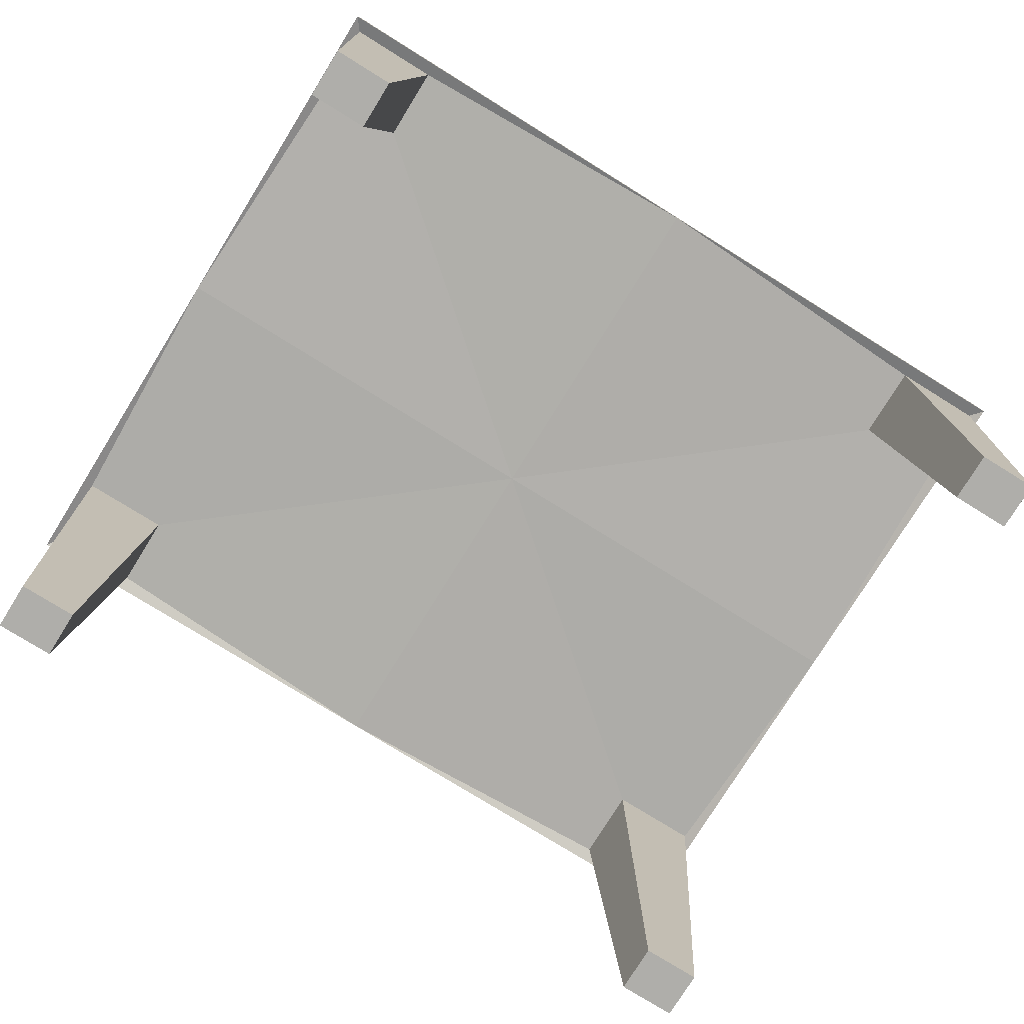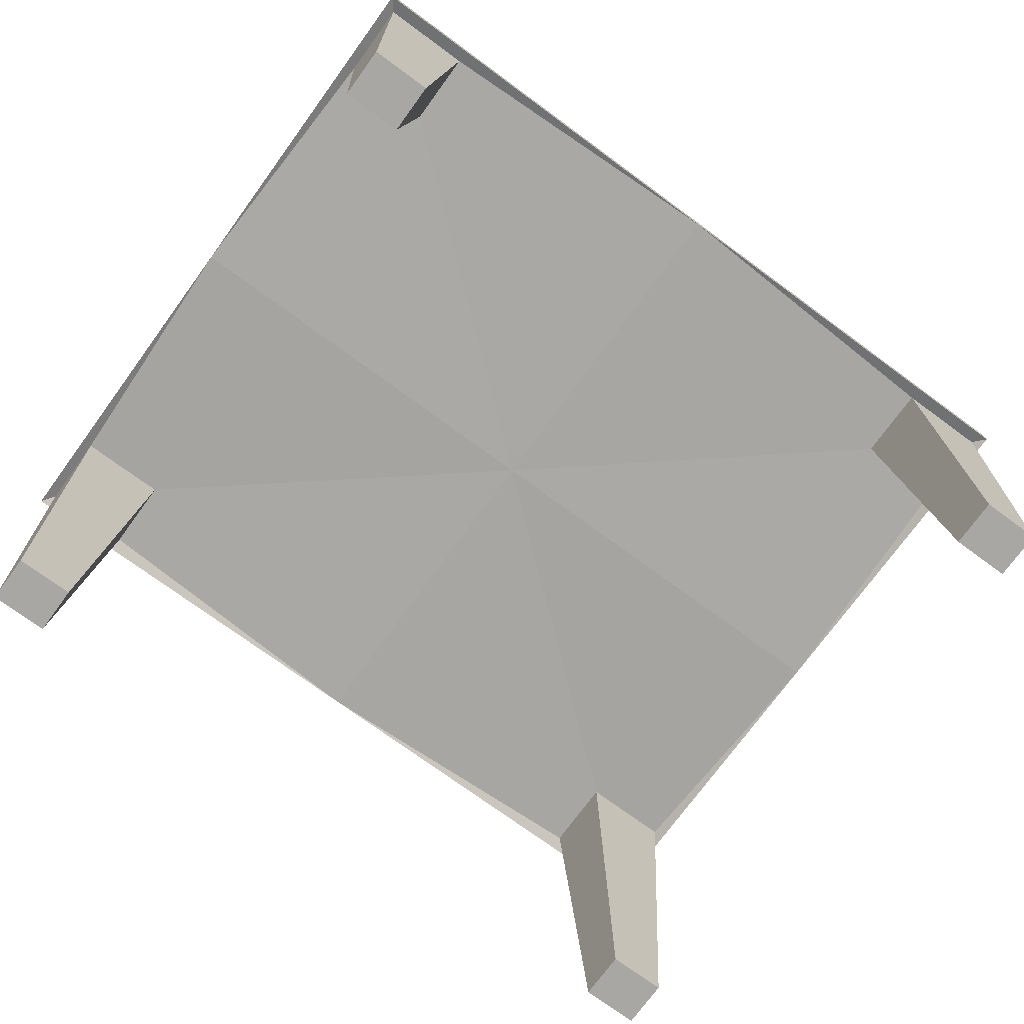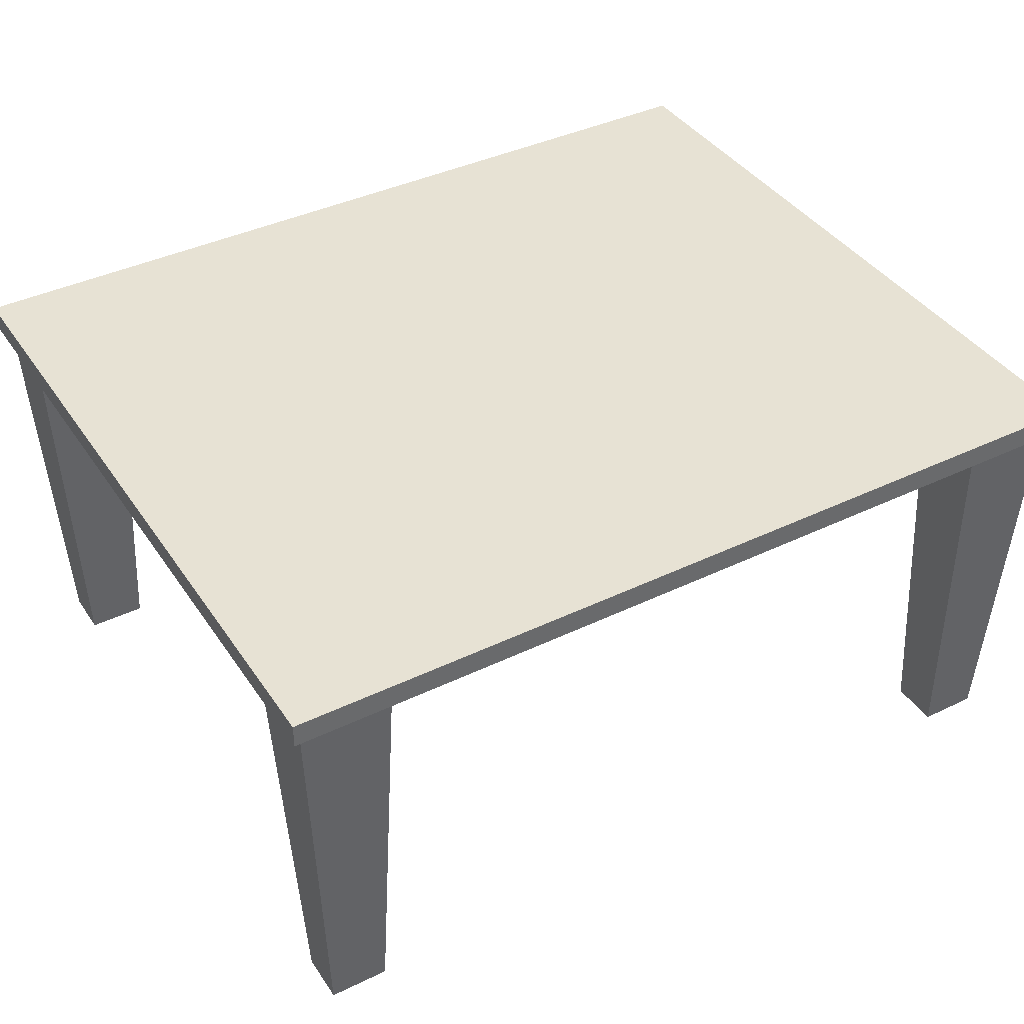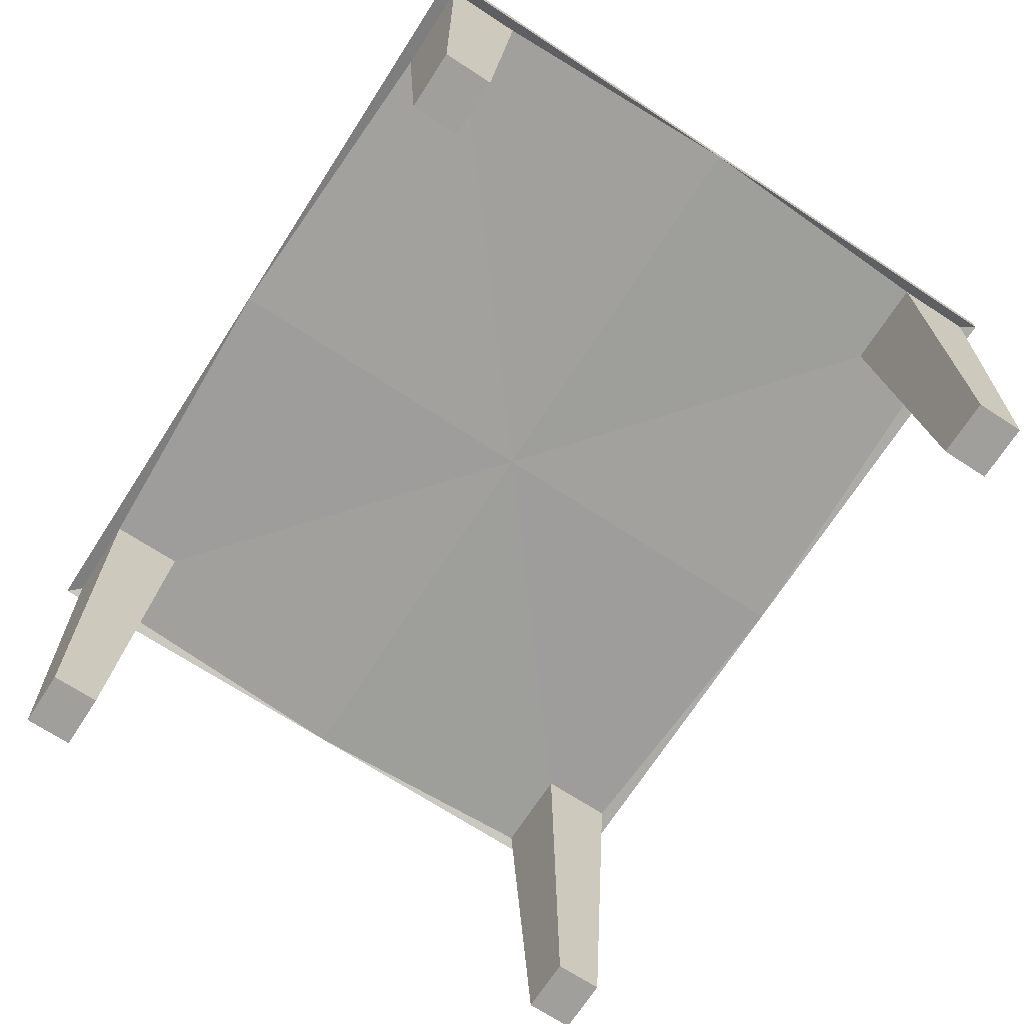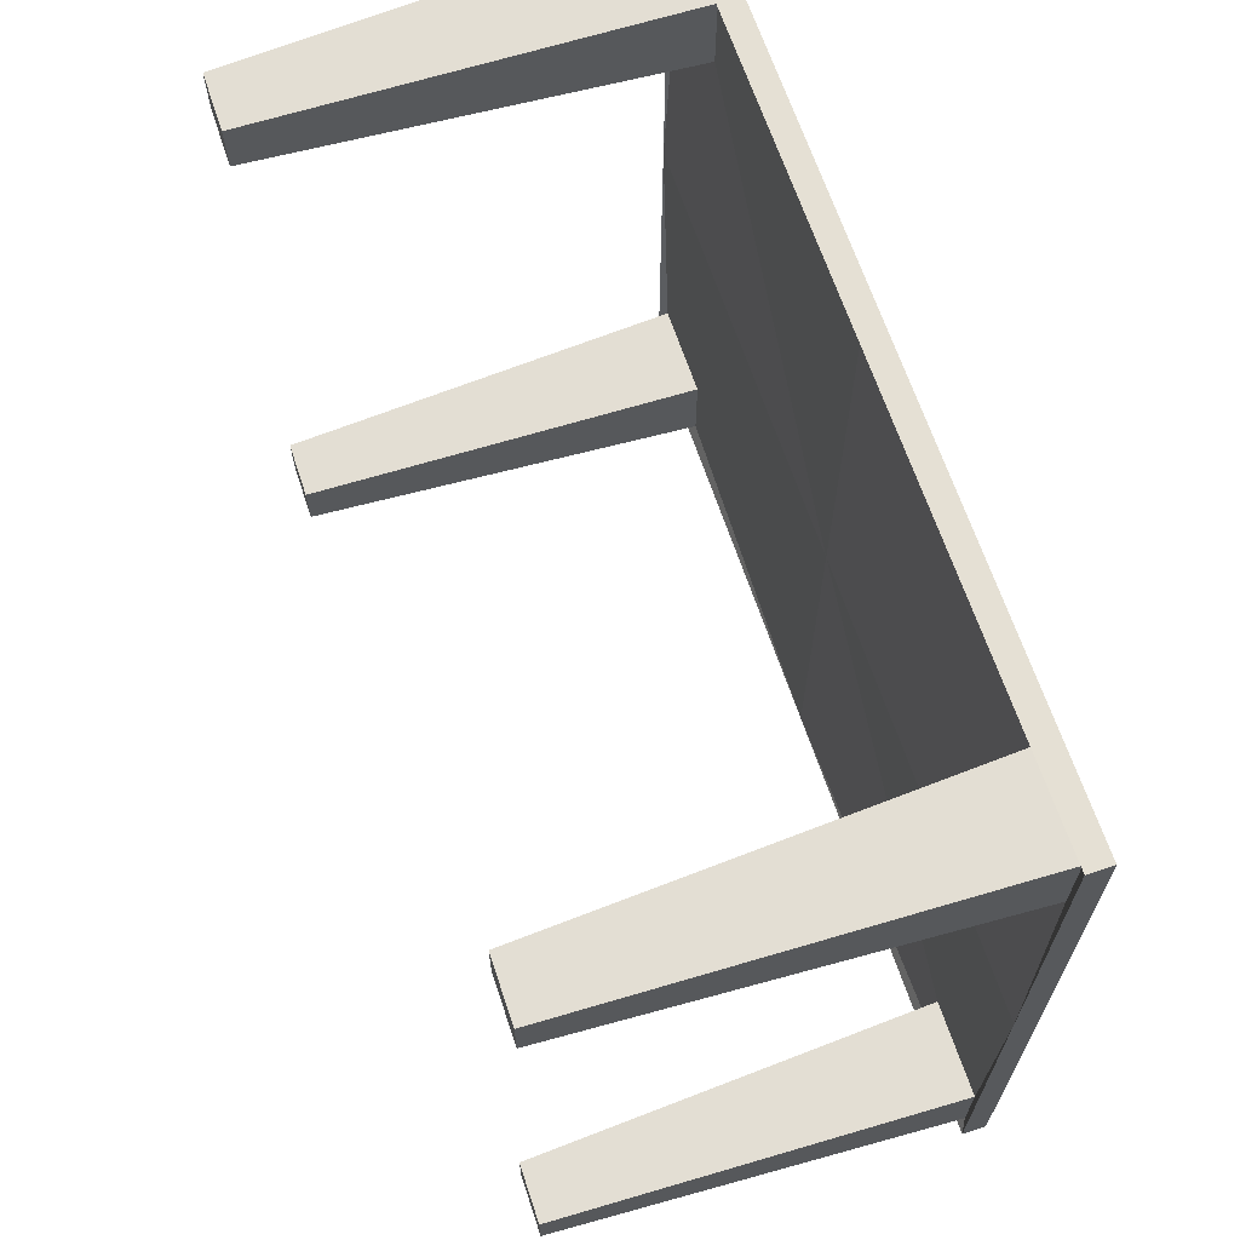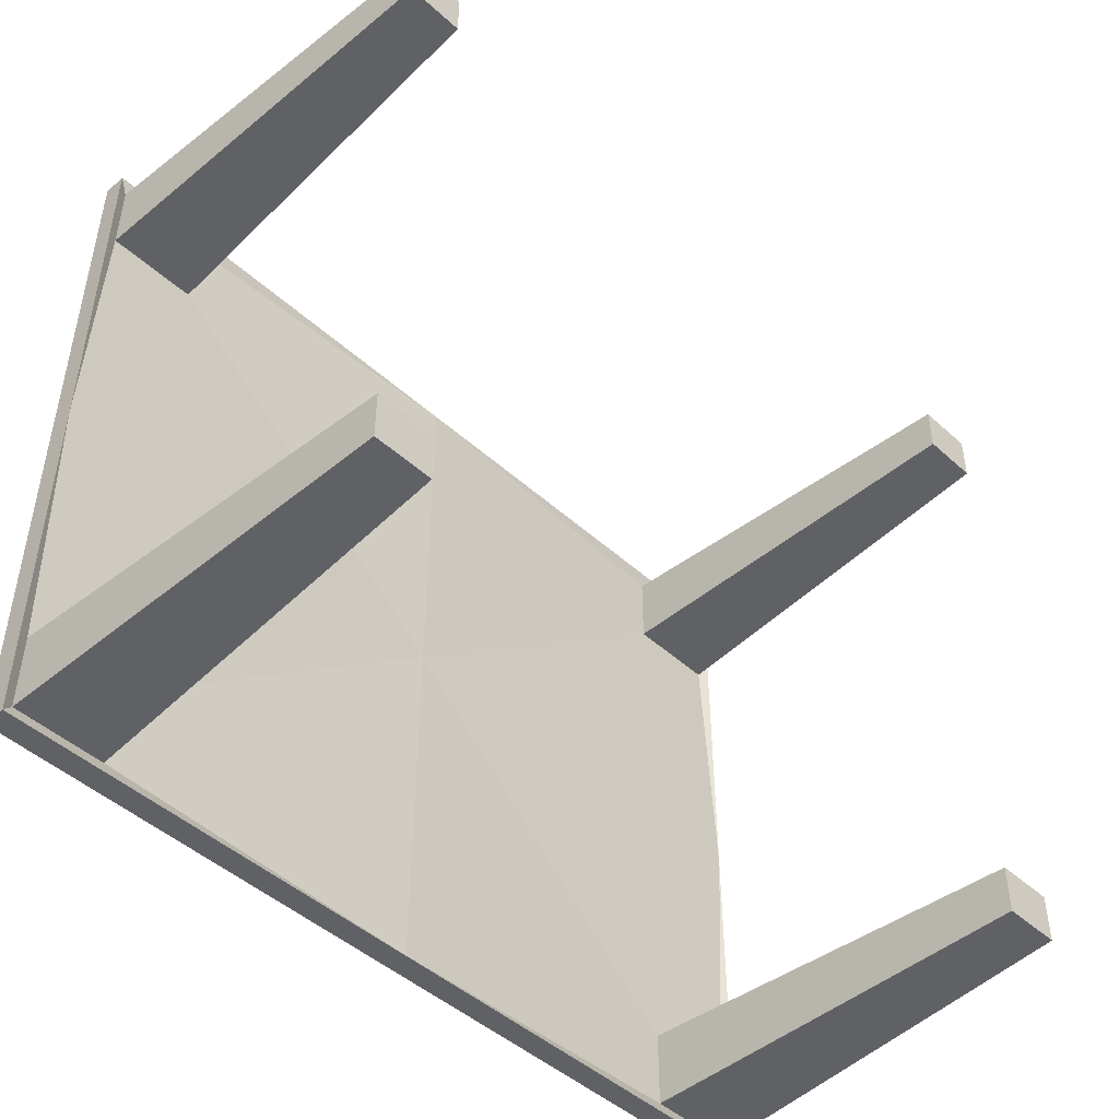
<metadata>
{"format":"obj","ext":"obj","renderer":"f3d","projection":"perspective","resolution":1024,"background":"white","views":[{"elev":-77.6,"azim":-31.8,"up":"+Y"},{"elev":-74.5,"azim":-36.2,"up":"+Y"},{"elev":40.0,"azim":149.3,"up":"+Y"},{"elev":-71.2,"azim":57.0,"up":"+Y"},{"elev":65.8,"azim":71.6,"up":"+Z"},{"elev":-46.9,"azim":-45.7,"up":"+Z"}]}
</metadata>
<code>
o Cube
v 2.341 0.03888 0
v 2.341 -0.08773 0
v 2.341 0.03888 1.968
v 2.341 -0.08773 1.968
v 0 0.03888 0
v 0 0.03888 1.968
v 0 -0.08773 1.968
v 0 -0.08773 0
v 0 -0.08773 1.968
v 2.341 -0.08773 0
v 2.341 -0.08773 1.968
v 1.788 -0.05975 1.478
v 1.788 -0.05975 1.895
v 2.284 -0.05975 1.478
v 2.284 -0.05975 1.895
v 1.88 -2.225 1.555
v 1.88 -2.225 1.818
v 2.192 -2.225 1.555
v 2.192 -2.225 1.818
v -2.341 0.03888 0
v -2.341 -0.08773 0
v -2.341 0.03888 1.968
v -2.341 -0.08773 1.968
v -2.341 -0.08773 0
v -2.341 -0.08773 1.968
v -1.788 -0.05975 1.478
v -1.788 -0.05975 1.895
v -2.284 -0.05975 1.478
v -2.284 -0.05975 1.895
v -1.88 -2.225 1.555
v -1.88 -2.225 1.818
v -2.192 -2.225 1.555
v -2.192 -2.225 1.818
v 2.341 0.03888 -1.968
v 2.341 -0.08773 -1.968
v 0 0.03888 -1.968
v 0 -0.08773 -1.968
v 0 -0.08773 -1.968
v 2.341 -0.08773 -1.968
v 1.788 -0.05975 -1.478
v 1.788 -0.05975 -1.895
v 2.284 -0.05975 -1.478
v 2.284 -0.05975 -1.895
v 1.88 -2.225 -1.555
v 1.88 -2.225 -1.818
v 2.192 -2.225 -1.555
v 2.192 -2.225 -1.818
v -2.341 0.03888 -1.968
v -2.341 -0.08773 -1.968
v -2.341 -0.08773 -1.968
v -1.788 -0.05975 -1.478
v -1.788 -0.05975 -1.895
v -2.284 -0.05975 -1.478
v -2.284 -0.05975 -1.895
v -1.88 -2.225 -1.555
v -1.88 -2.225 -1.818
v -2.192 -2.225 -1.555
v -2.192 -2.225 -1.818
f 1 5 6 3
f 4 3 6 7
f 11 9 13 15
f 2 4 11 10
f 2 1 3 4
f 4 7 9 11
f 14 15 19 18
f 9 8 12 13
f 10 11 15 14
f 8 10 14 12
f 16 18 19 17
f 12 14 18 16
f 15 13 17 19
f 13 12 16 17
f 20 22 6 5
f 23 7 6 22
f 25 29 27 9
f 21 24 25 23
f 21 23 22 20
f 23 25 9 7
f 28 32 33 29
f 9 27 26 8
f 24 28 29 25
f 8 26 28 24
f 30 31 33 32
f 26 30 32 28
f 29 33 31 27
f 27 31 30 26
f 1 34 36 5
f 35 37 36 34
f 39 43 41 38
f 2 10 39 35
f 2 35 34 1
f 35 39 38 37
f 42 46 47 43
f 38 41 40 8
f 10 42 43 39
f 8 40 42 10
f 44 45 47 46
f 40 44 46 42
f 43 47 45 41
f 41 45 44 40
f 20 5 36 48
f 49 48 36 37
f 50 38 52 54
f 21 49 50 24
f 21 20 48 49
f 49 37 38 50
f 53 54 58 57
f 38 8 51 52
f 24 50 54 53
f 8 24 53 51
f 55 57 58 56
f 51 53 57 55
f 54 52 56 58
f 52 51 55 56

</code>
